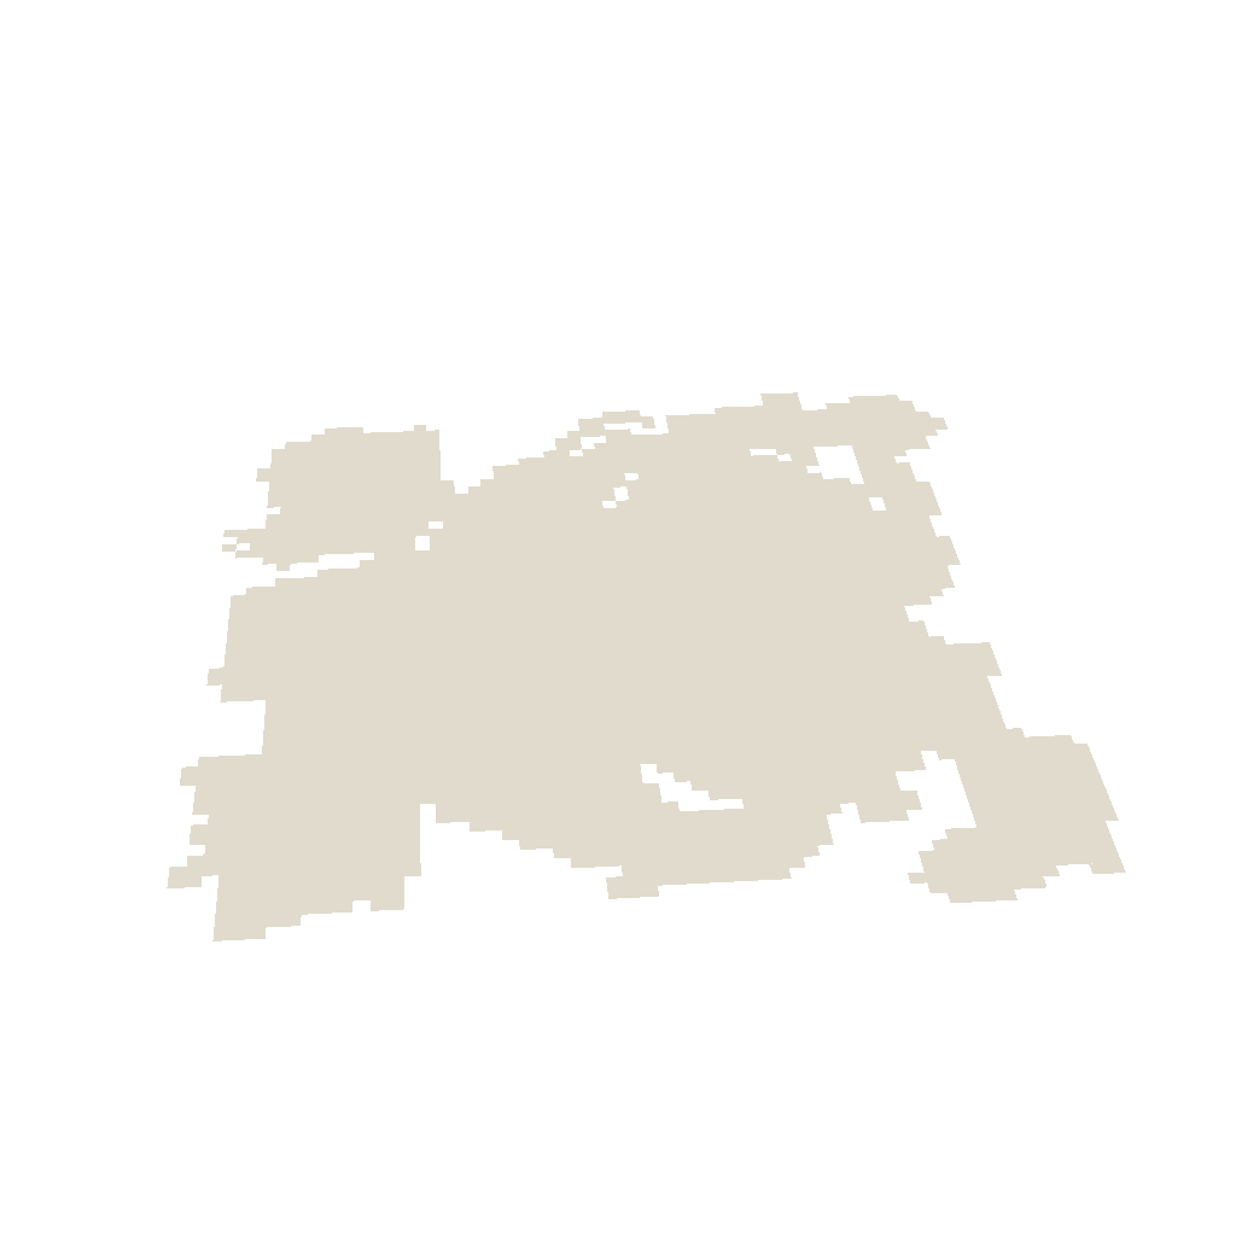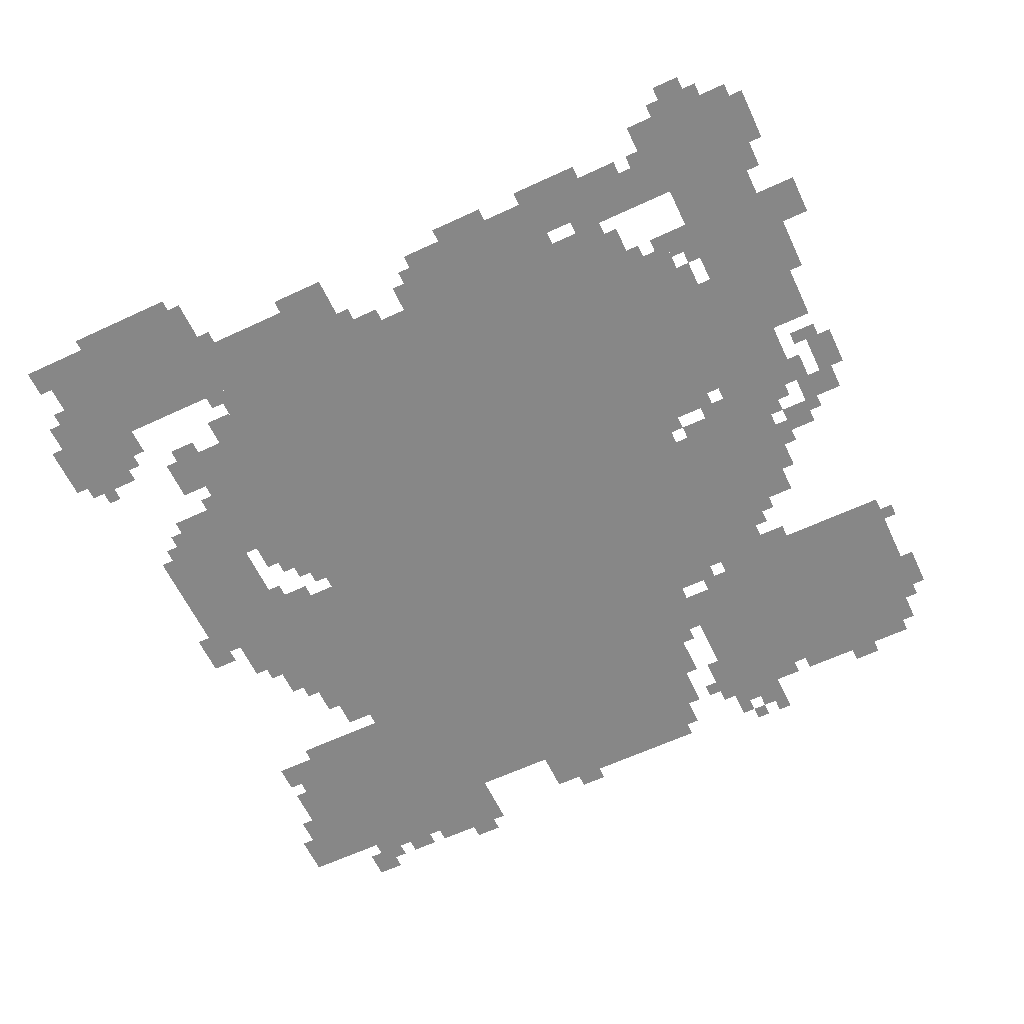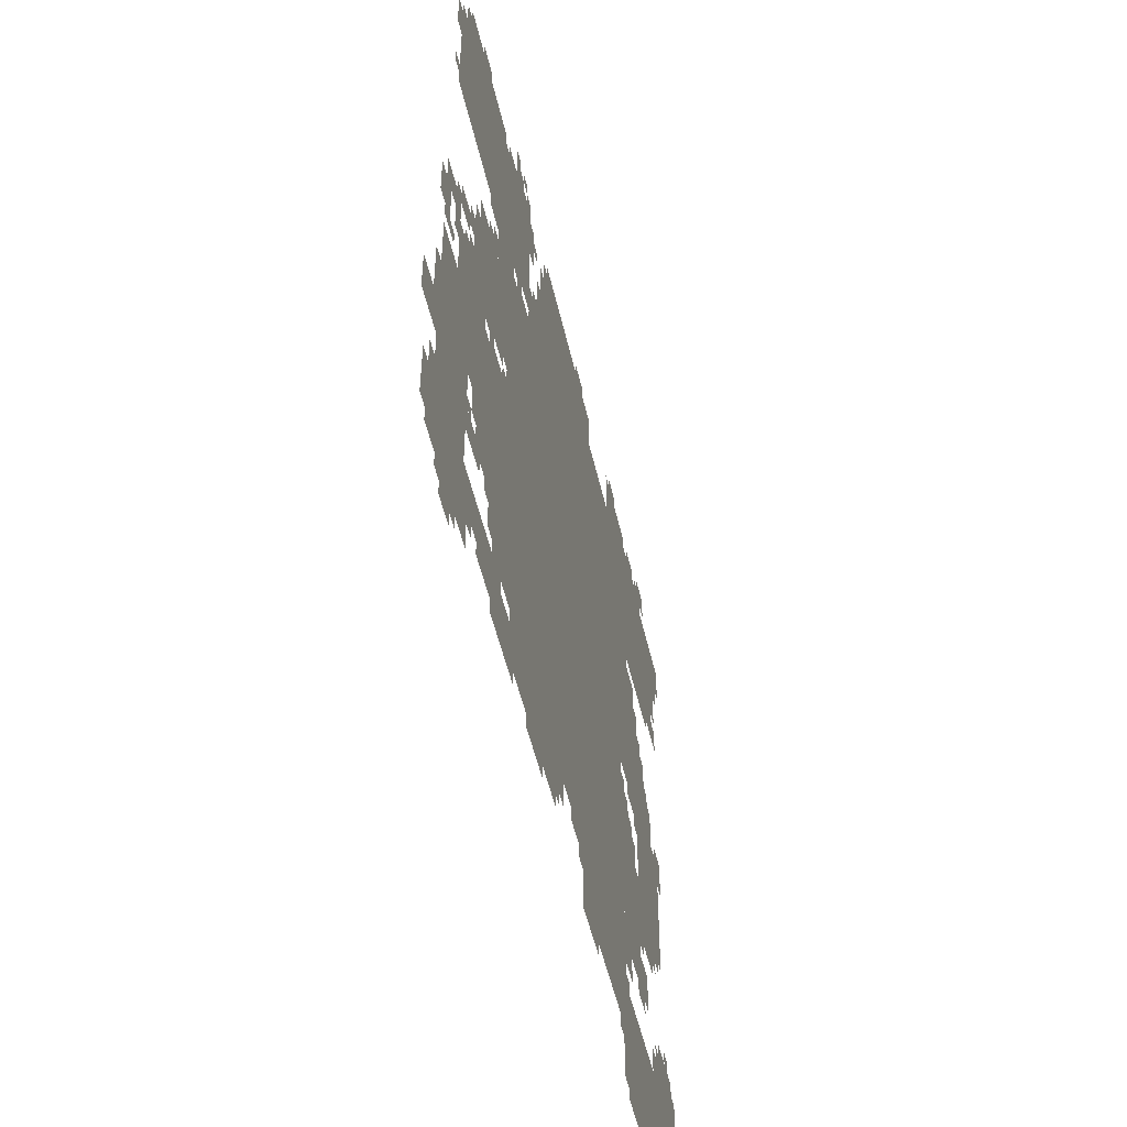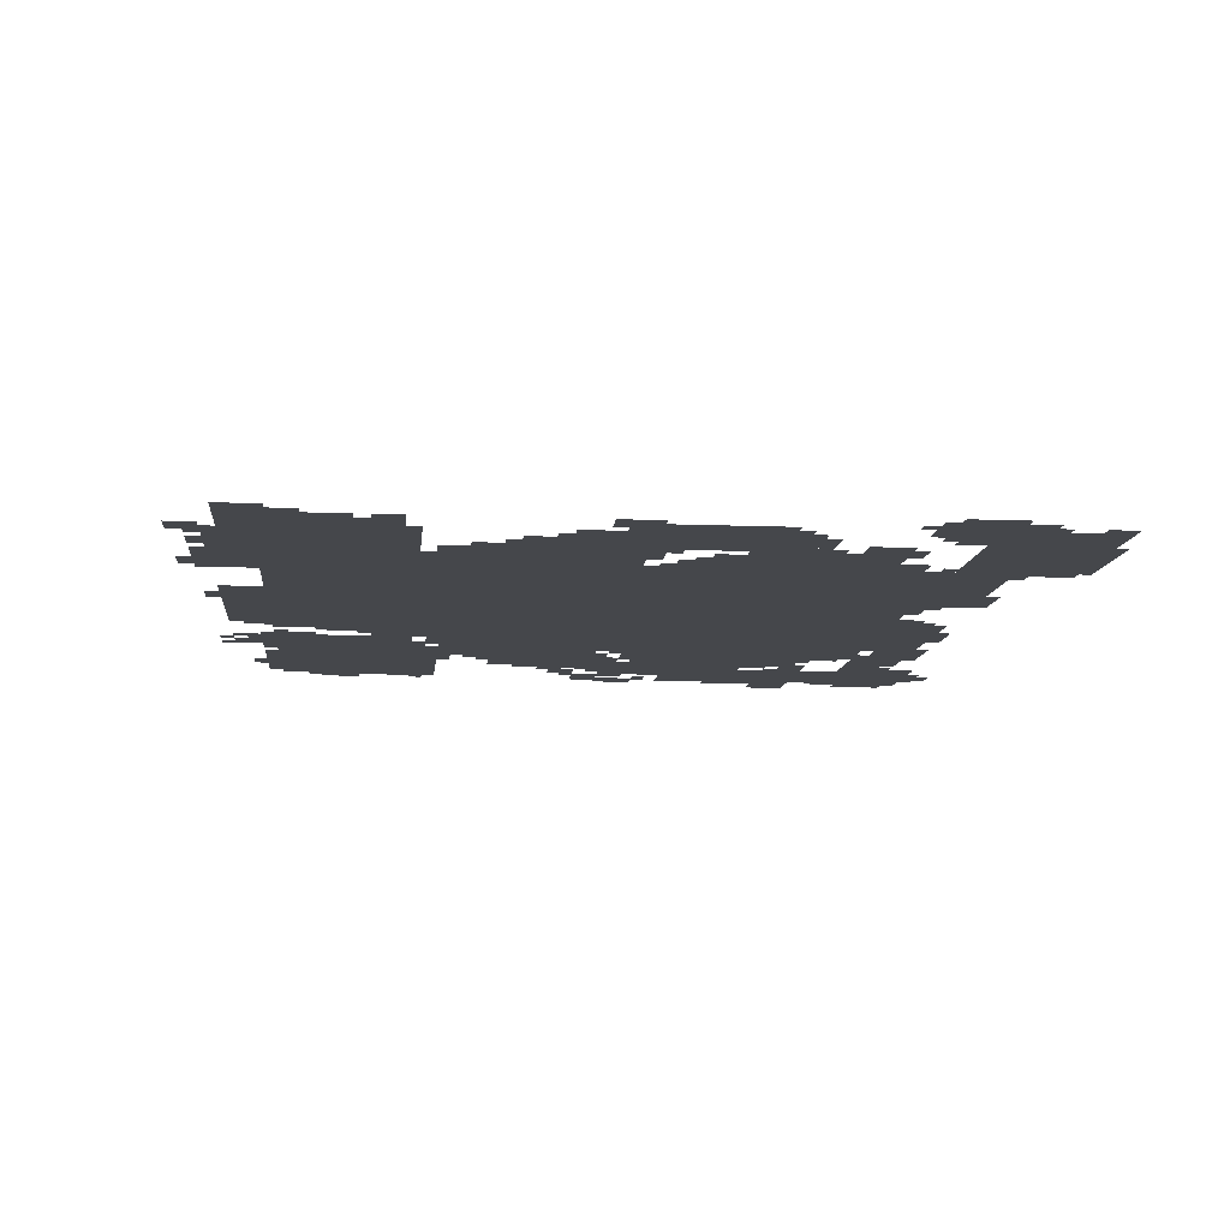
<metadata>
{"format":"obj","ext":"obj","renderer":"f3d","projection":"perspective","resolution":1024,"background":"white","views":[{"elev":33.3,"azim":-94.5,"up":"+Z"},{"elev":-62.3,"azim":25.3,"up":"+Z"},{"elev":-51.9,"azim":102.9,"up":"+Y"},{"elev":-10.5,"azim":-95.7,"up":"+Z"}]}
</metadata>
<code>
g yibei_2_rw-mesh
v -544 283 0
v -544 1307 0
v -1568 1307 0
v -1568 283 0
v -800 1307 0
v -800 1691 0
v -1248 1691 0
v -1248 1307 0
v -160 1307 0
v -160 1691 0
v -576 1691 0
v -576 1307 0
v -1248 1307 0
v -1248 1691 0
v -1664 1691 0
v -1664 1307 0
v -1536 27 0
v -1536 283 0
v -1952 283 0
v -1952 27 0
v -1664 1371 0
v -1664 1755 0
v -1888 1755 0
v -1888 1371 0
v -352 411 0
v -352 827 0
v -544 827 0
v -544 411 0
v -1568 923 0
v -1568 1307 0
v -1728 1307 0
v -1728 923 0
v -96 411 0
v -96 731 0
v -288 731 0
v -288 411 0
v -96 91 0
v -96 411 0
v -288 411 0
v -288 91 0
v -320 923 0
v -320 1179 0
v -544 1179 0
v -544 923 0
v -1568 411 0
v -1568 731 0
v -1728 731 0
v -1728 411 0
v -1728 827 0
v -1728 1083 0
v -1888 1083 0
v -1888 827 0
v -1728 603 0
v -1728 827 0
v -1888 827 0
v -1888 603 0
v -672 155 0
v -672 251 0
v -960 251 0
v -960 155 0
v -384 155 0
v -384 251 0
v -672 251 0
v -672 155 0
v -192 731 0
v -192 891 0
v -352 891 0
v -352 731 0
v -1472 1691 0
v -1472 1819 0
v -1664 1819 0
v -1664 1691 0
v -1184 155 0
v -1184 283 0
v -1376 283 0
v -1376 155 0
v -576 1563 0
v -576 1755 0
v -704 1755 0
v -704 1563 0
v -576 1371 0
v -576 1563 0
v -704 1563 0
v -704 1371 0
v -864 1691 0
v -864 1787 0
v -1088 1787 0
v -1088 1691 0
v -1376 155 0
v -1376 283 0
v -1536 283 0
v -1536 155 0
v -1856 283 0
v -1856 379 0
v -2047 379 0
v -2047 283 0
v -1088 1691 0
v -1088 1787 0
v -1280 1787 0
v -1280 1691 0
v -704 1307 0
v -704 1467 0
v -800 1467 0
v -800 1307 0
v -1888 1563 0
v -1888 1755 0
v -1952 1755 0
v -1952 1563 0
v -448 1179 0
v -448 1307 0
v -544 1307 0
v -544 1179 0
v -1888 1403 0
v -1888 1563 0
v -1952 1563 0
v -1952 1403 0
v -1568 731 0
v -1568 827 0
v -1664 827 0
v -1664 731 0
v -1728 1083 0
v -1728 1179 0
v -1824 1179 0
v -1824 1083 0
v -1952 1659 0
v -1952 1755 0
v -2047 1755 0
v -2047 1659 0
v 0 379 0
v 0 475 0
v -96 475 0
v -96 379 0
v -1888 667 0
v -1888 795 0
v -1952 795 0
v -1952 667 0
v -32 123 0
v -32 251 0
v -96 251 0
v -96 123 0
v -1888 795 0
v -1888 923 0
v -1952 923 0
v -1952 795 0
v -608 251 0
v -608 283 0
v -832 283 0
v -832 251 0
v -832 251 0
v -832 283 0
v -1024 283 0
v -1024 251 0
v -288 635 0
v -288 731 0
v -352 731 0
v -352 635 0
v -288 539 0
v -288 635 0
v -352 635 0
v -352 539 0
v -1920 923 0
v -1920 1019 0
v -1984 1019 0
v -1984 923 0
v -480 315 0
v -480 411 0
v -544 411 0
v -544 315 0
v -1728 411 0
v -1728 507 0
v -1792 507 0
v -1792 411 0
v -128 1467 0
v -128 1627 0
v -160 1627 0
v -160 1467 0
v -128 1307 0
v -128 1467 0
v -160 1467 0
v -160 1307 0
v -224 891 0
v -224 923 0
v -384 923 0
v -384 891 0
v -192 1691 0
v -192 1723 0
v -352 1723 0
v -352 1691 0
v -320 187 0
v -320 251 0
v -384 251 0
v -384 187 0
v -288 379 0
v -288 443 0
v -352 443 0
v -352 379 0
v -1824 1787 0
v -1824 1851 0
v -1888 1851 0
v -1888 1787 0
v -1568 347 0
v -1568 411 0
v -1632 411 0
v -1632 347 0
v -192 955 0
v -192 1019 0
v -256 1019 0
v -256 955 0
v -1696 0 0
v -1696 27 0
v -1824 27 0
v -1824 0 0
v -352 1691 0
v -352 1723 0
v -480 1723 0
v -480 1691 0
v -384 891 0
v -384 923 0
v -512 923 0
v -512 891 0
v -1568 0 0
v -1568 27 0
v -1696 27 0
v -1696 0 0
v -480 251 0
v -480 315 0
v -544 315 0
v -544 251 0
v -160 891 0
v -160 987 0
v -192 987 0
v -192 891 0
v -320 251 0
v -320 283 0
v -416 283 0
v -416 251 0
v -288 1019 0
v -288 1115 0
v -320 1115 0
v -320 1019 0
v -480 123 0
v -480 155 0
v -576 155 0
v -576 123 0
v -96 763 0
v -96 859 0
v -128 859 0
v -128 763 0
v -1664 1755 0
v -1664 1787 0
v -1760 1787 0
v -1760 1755 0
v -1760 1755 0
v -1760 1787 0
v -1856 1787 0
v -1856 1755 0
v -96 859 0
v -96 955 0
v -128 955 0
v -128 859 0
v -288 923 0
v -288 1019 0
v -320 1019 0
v -320 923 0
v -1952 1563 0
v -1952 1659 0
v -1984 1659 0
v -1984 1563 0
v -288 187 0
v -288 283 0
v -320 283 0
v -320 187 0
v -288 91 0
v -288 187 0
v -320 187 0
v -320 91 0
v -288 1723 0
v -288 1755 0
v -352 1755 0
v -352 1723 0
v -1952 1403 0
v -1952 1467 0
v -1984 1467 0
v -1984 1403 0
v -832 1691 0
v -832 1755 0
v -864 1755 0
v -864 1691 0
v -1984 1595 0
v -1984 1659 0
v -2016 1659 0
v -2016 1595 0
v -512 1691 0
v -512 1723 0
v -576 1723 0
v -576 1691 0
v -1696 1787 0
v -1696 1819 0
v -1760 1819 0
v -1760 1787 0
v -448 347 0
v -448 411 0
v -480 411 0
v -480 347 0
v -1088 251 0
v -1088 283 0
v -1152 283 0
v -1152 251 0
v -64 827 0
v -64 891 0
v -96 891 0
v -96 827 0
v -352 859 0
v -352 891 0
v -416 891 0
v -416 859 0
v -576 1755 0
v -576 1819 0
v -608 1819 0
v -608 1755 0
v -1152 1787 0
v -1152 1819 0
v -1216 1819 0
v -1216 1787 0
v -1984 219 0
v -1984 283 0
v -2016 283 0
v -2016 219 0
v -1504 1819 0
v -1504 1851 0
v -1568 1851 0
v -1568 1819 0
v -576 1339 0
v -576 1371 0
v -640 1371 0
v -640 1339 0
v -1824 283 0
v -1824 347 0
v -1856 347 0
v -1856 283 0
v -1696 379 0
v -1696 411 0
v -1760 411 0
v -1760 379 0
v -320 475 0
v -320 539 0
v -352 539 0
v -352 475 0
v -64 251 0
v -64 315 0
v -96 315 0
v -96 251 0
v -160 27 0
v -160 59 0
v -224 59 0
v -224 27 0
v -1952 27 0
v -1952 91 0
v -1984 91 0
v -1984 27 0
v -960 187 0
v -960 251 0
v -992 251 0
v -992 187 0
v -1664 731 0
v -1664 795 0
v -1696 795 0
v -1696 731 0
v -416 1179 0
v -416 1243 0
v -448 1243 0
v -448 1179 0
v -384 1275 0
v -384 1307 0
v -448 1307 0
v -448 1275 0
v -1664 1307 0
v -1664 1339 0
v -1728 1339 0
v -1728 1307 0
v -256 987 0
v -256 1051 0
v -288 1051 0
v -288 987 0
v -1568 827 0
v -1568 891 0
v -1600 891 0
v -1600 827 0
v -128 891 0
v -128 955 0
v -160 955 0
v -160 891 0
v -1888 923 0
v -1888 987 0
v -1920 987 0
v -1920 923 0
v -1632 891 0
v -1632 923 0
v -1696 923 0
v -1696 891 0
v -1728 571 0
v -1728 603 0
v -1792 603 0
v -1792 571 0
v -1792 571 0
v -1792 603 0
v -1856 603 0
v -1856 571 0
v -64 539 0
v -64 603 0
v -96 603 0
v -96 539 0
v -64 475 0
v -64 539 0
v -96 539 0
v -96 475 0
v -1952 219 0
v -1952 283 0
v -1984 283 0
v -1984 219 0
v -1952 155 0
v -1952 219 0
v -1984 219 0
v -1984 155 0
v -1888 379 0
v -1888 411 0
v -1952 411 0
v -1952 379 0
v -1952 379 0
v -1952 411 0
v -2016 411 0
v -2016 379 0
v -480 827 0
v -480 859 0
v -544 859 0
v -544 827 0
v -416 251 0
v -416 283 0
v -480 283 0
v -480 251 0
v -704 1659 0
v -704 1723 0
v -736 1723 0
v -736 1659 0
v -1952 1499 0
v -1952 1563 0
v -1984 1563 0
v -1984 1499 0
v -160 827 0
v -160 891 0
v -192 891 0
v -192 827 0
v -768 1467 0
v -768 1531 0
v -800 1531 0
v -800 1467 0
v -416 827 0
v -416 859 0
v -480 859 0
v -480 827 0
v -704 1595 0
v -704 1659 0
v -736 1659 0
v -736 1595 0
v -768 1531 0
v -768 1595 0
v -800 1595 0
v -800 1531 0
v -736 123 0
v -736 155 0
v -800 155 0
v -800 123 0
v -608 1307 0
v -608 1339 0
v -672 1339 0
v -672 1307 0
v -96 1531 0
v -96 1595 0
v -128 1595 0
v -128 1531 0
v -576 123 0
v -576 155 0
v -640 155 0
v -640 123 0
v -1728 1211 0
v -1728 1275 0
v -1760 1275 0
v -1760 1211 0
v -192 59 0
v -192 91 0
v -256 91 0
v -256 59 0
v -1248 123 0
v -1248 155 0
v -1312 155 0
v -1312 123 0
v -800 123 0
v -800 155 0
v -864 155 0
v -864 123 0
v -1184 123 0
v -1184 155 0
v -1248 155 0
v -1248 123 0
v -128 59 0
v -128 91 0
v -192 91 0
v -192 59 0
v -1888 635 0
v -1888 667 0
v -1920 667 0
v -1920 635 0
v -1600 827 0
v -1600 859 0
v -1632 859 0
v -1632 827 0
v -288 443 0
v -288 475 0
v -320 475 0
v -320 443 0
v -1728 539 0
v -1728 571 0
v -1760 571 0
v -1760 539 0
v -512 859 0
v -512 891 0
v -544 891 0
v -544 859 0
v -1696 859 0
v -1696 891 0
v -1728 891 0
v -1728 859 0
v -352 827 0
v -352 859 0
v -384 859 0
v -384 827 0
v -128 763 0
v -128 795 0
v -160 795 0
v -160 763 0
v -256 923 0
v -256 955 0
v -288 955 0
v -288 923 0
v -1952 411 0
v -1952 443 0
v -1984 443 0
v -1984 411 0
v -2016 251 0
v -2016 283 0
v -2047 283 0
v -2047 251 0
v -992 219 0
v -992 251 0
v -1024 251 0
v -1024 219 0
v -416 379 0
v -416 411 0
v -448 411 0
v -448 379 0
v -1568 283 0
v -1568 315 0
v -1600 315 0
v -1600 283 0
v -1152 219 0
v -1152 251 0
v -1184 251 0
v -1184 219 0
v -1504 123 0
v -1504 155 0
v -1536 155 0
v -1536 123 0
v -64 91 0
v -64 123 0
v -96 123 0
v -96 91 0
v -320 155 0
v -320 187 0
v -352 187 0
v -352 155 0
v -352 379 0
v -352 411 0
v -384 411 0
v -384 379 0
v -96 1499 0
v -96 1531 0
v -128 1531 0
v -128 1499 0
v -1152 251 0
v -1152 283 0
v -1184 283 0
v -1184 251 0
v -1696 891 0
v -1696 923 0
v -1728 923 0
v -1728 891 0
v -1984 187 0
v -1984 219 0
v -2016 219 0
v -2016 187 0
v -448 315 0
v -448 347 0
v -480 347 0
v -480 315 0
v -64 795 0
v -64 827 0
v -96 827 0
v -96 795 0
v -1728 1179 0
v -1728 1211 0
v -1760 1211 0
v -1760 1179 0
v -672 1307 0
v -672 1339 0
v -704 1339 0
v -704 1307 0
v -416 859 0
v -416 891 0
v -448 891 0
v -448 859 0
v -640 1787 0
v -640 1819 0
v -672 1819 0
v -672 1787 0
v -384 1179 0
v -384 1211 0
v -416 1211 0
v -416 1179 0
v -96 1339 0
v -96 1371 0
v -128 1371 0
v -128 1339 0
v -1824 1083 0
v -1824 1115 0
v -1856 1115 0
v -1856 1083 0
v -1760 1179 0
v -1760 1211 0
v -1792 1211 0
v -1792 1179 0
v -736 1467 0
v -736 1499 0
v -768 1499 0
v -768 1467 0
v -608 1755 0
v -608 1787 0
v -640 1787 0
v -640 1755 0
v -1792 1787 0
v -1792 1819 0
v -1824 1819 0
v -1824 1787 0
v -736 1659 0
v -736 1691 0
v -768 1691 0
v -768 1659 0
v -672 1755 0
v -672 1787 0
v -704 1787 0
v -704 1755 0
g yibei_2_rw-mesh_0
f 3 2 1
f 1 4 3
f 7 6 5
f 5 8 7
f 11 10 9
f 9 12 11
f 15 14 13
f 13 16 15
f 19 18 17
f 17 20 19
f 23 22 21
f 21 24 23
f 27 26 25
f 25 28 27
f 31 30 29
f 29 32 31
f 35 34 33
f 33 36 35
f 39 38 37
f 37 40 39
f 43 42 41
f 41 44 43
f 47 46 45
f 45 48 47
f 51 50 49
f 49 52 51
f 55 54 53
f 53 56 55
f 59 58 57
f 57 60 59
f 63 62 61
f 61 64 63
f 67 66 65
f 65 68 67
f 71 70 69
f 69 72 71
f 75 74 73
f 73 76 75
f 79 78 77
f 77 80 79
f 83 82 81
f 81 84 83
f 87 86 85
f 85 88 87
f 91 90 89
f 89 92 91
f 95 94 93
f 93 96 95
f 99 98 97
f 97 100 99
f 103 102 101
f 101 104 103
f 107 106 105
f 105 108 107
f 111 110 109
f 109 112 111
f 115 114 113
f 113 116 115
f 119 118 117
f 117 120 119
f 123 122 121
f 121 124 123
f 127 126 125
f 125 128 127
f 131 130 129
f 129 132 131
f 135 134 133
f 133 136 135
f 139 138 137
f 137 140 139
f 143 142 141
f 141 144 143
f 147 146 145
f 145 148 147
f 151 150 149
f 149 152 151
f 155 154 153
f 153 156 155
f 159 158 157
f 157 160 159
f 163 162 161
f 161 164 163
f 167 166 165
f 165 168 167
f 171 170 169
f 169 172 171
f 175 174 173
f 173 176 175
f 179 178 177
f 177 180 179
f 183 182 181
f 181 184 183
f 187 186 185
f 185 188 187
f 191 190 189
f 189 192 191
f 195 194 193
f 193 196 195
f 199 198 197
f 197 200 199
f 203 202 201
f 201 204 203
f 207 206 205
f 205 208 207
f 211 210 209
f 209 212 211
f 215 214 213
f 213 216 215
f 219 218 217
f 217 220 219
f 223 222 221
f 221 224 223
f 227 226 225
f 225 228 227
f 231 230 229
f 229 232 231
f 235 234 233
f 233 236 235
f 239 238 237
f 237 240 239
f 243 242 241
f 241 244 243
f 247 246 245
f 245 248 247
f 251 250 249
f 249 252 251
f 255 254 253
f 253 256 255
f 259 258 257
f 257 260 259
f 263 262 261
f 261 264 263
f 267 266 265
f 265 268 267
f 271 270 269
f 269 272 271
f 275 274 273
f 273 276 275
f 279 278 277
f 277 280 279
f 283 282 281
f 281 284 283
f 287 286 285
f 285 288 287
f 291 290 289
f 289 292 291
f 295 294 293
f 293 296 295
f 299 298 297
f 297 300 299
f 303 302 301
f 301 304 303
f 307 306 305
f 305 308 307
f 311 310 309
f 309 312 311
f 315 314 313
f 313 316 315
f 319 318 317
f 317 320 319
f 323 322 321
f 321 324 323
f 327 326 325
f 325 328 327
f 331 330 329
f 329 332 331
f 335 334 333
f 333 336 335
f 339 338 337
f 337 340 339
f 343 342 341
f 341 344 343
f 347 346 345
f 345 348 347
f 351 350 349
f 349 352 351
f 355 354 353
f 353 356 355
f 359 358 357
f 357 360 359
f 363 362 361
f 361 364 363
f 367 366 365
f 365 368 367
f 371 370 369
f 369 372 371
f 375 374 373
f 373 376 375
f 379 378 377
f 377 380 379
f 383 382 381
f 381 384 383
f 387 386 385
f 385 388 387
f 391 390 389
f 389 392 391
f 395 394 393
f 393 396 395
f 399 398 397
f 397 400 399
f 403 402 401
f 401 404 403
f 407 406 405
f 405 408 407
f 411 410 409
f 409 412 411
f 415 414 413
f 413 416 415
f 419 418 417
f 417 420 419
f 423 422 421
f 421 424 423
f 427 426 425
f 425 428 427
f 431 430 429
f 429 432 431
f 435 434 433
f 433 436 435
f 439 438 437
f 437 440 439
f 443 442 441
f 441 444 443
f 447 446 445
f 445 448 447
f 451 450 449
f 449 452 451
f 455 454 453
f 453 456 455
f 459 458 457
f 457 460 459
f 463 462 461
f 461 464 463
f 467 466 465
f 465 468 467
f 471 470 469
f 469 472 471
f 475 474 473
f 473 476 475
f 479 478 477
f 477 480 479
f 483 482 481
f 481 484 483
f 487 486 485
f 485 488 487
f 491 490 489
f 489 492 491
f 495 494 493
f 493 496 495
f 499 498 497
f 497 500 499
f 503 502 501
f 501 504 503
f 507 506 505
f 505 508 507
f 511 510 509
f 509 512 511
f 515 514 513
f 513 516 515
f 519 518 517
f 517 520 519
f 523 522 521
f 521 524 523
f 527 526 525
f 525 528 527
f 531 530 529
f 529 532 531
f 535 534 533
f 533 536 535
f 539 538 537
f 537 540 539
f 543 542 541
f 541 544 543
f 547 546 545
f 545 548 547
f 551 550 549
f 549 552 551
f 555 554 553
f 553 556 555
f 559 558 557
f 557 560 559
f 563 562 561
f 561 564 563
f 567 566 565
f 565 568 567
f 571 570 569
f 569 572 571
f 575 574 573
f 573 576 575
f 579 578 577
f 577 580 579
f 583 582 581
f 581 584 583
f 587 586 585
f 585 588 587
f 591 590 589
f 589 592 591
f 595 594 593
f 593 596 595
f 599 598 597
f 597 600 599
f 603 602 601
f 601 604 603
f 607 606 605
f 605 608 607
f 611 610 609
f 609 612 611
f 615 614 613
f 613 616 615
f 619 618 617
f 617 620 619
f 623 622 621
f 621 624 623
f 627 626 625
f 625 628 627
f 631 630 629
f 629 632 631
f 635 634 633
f 633 636 635
f 639 638 637
f 637 640 639
f 643 642 641
f 641 644 643
f 647 646 645
f 645 648 647
f 651 650 649
f 649 652 651
f 655 654 653
f 653 656 655
f 659 658 657
f 657 660 659

</code>
